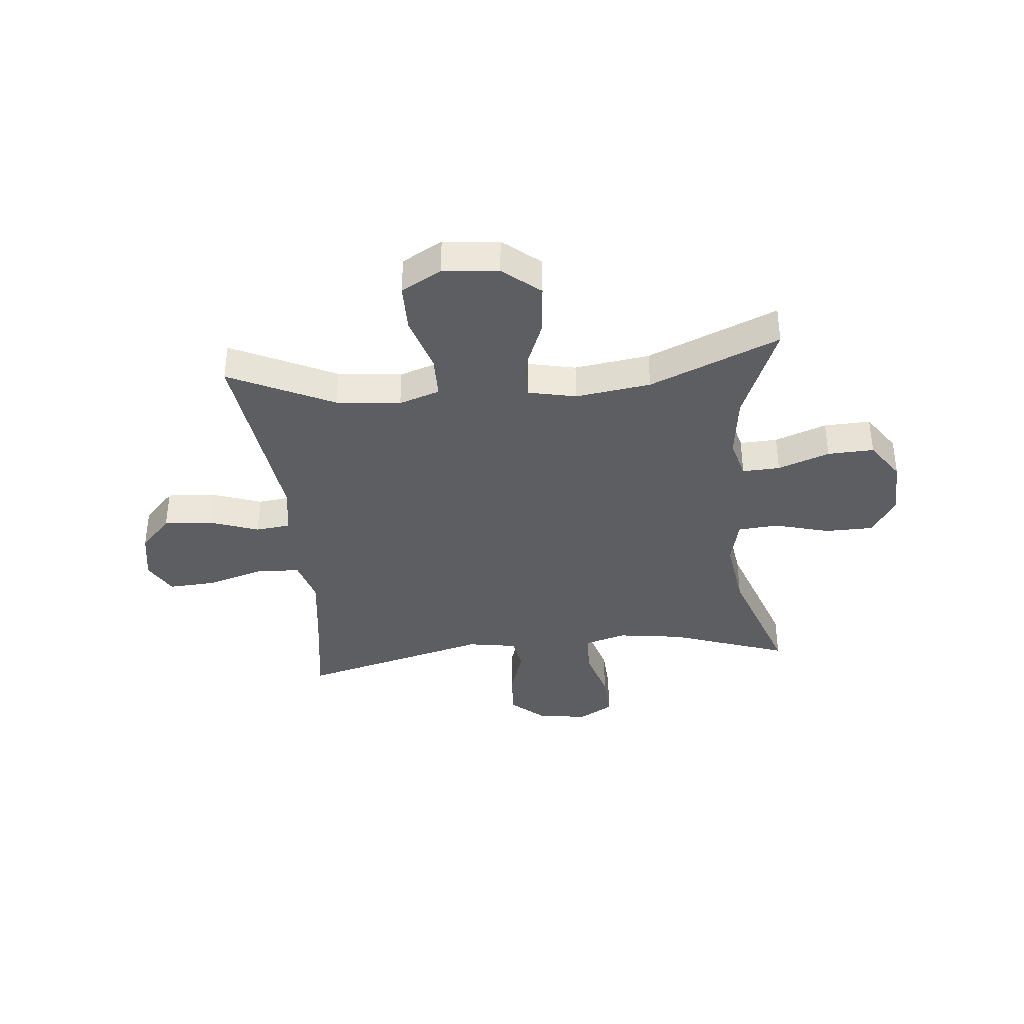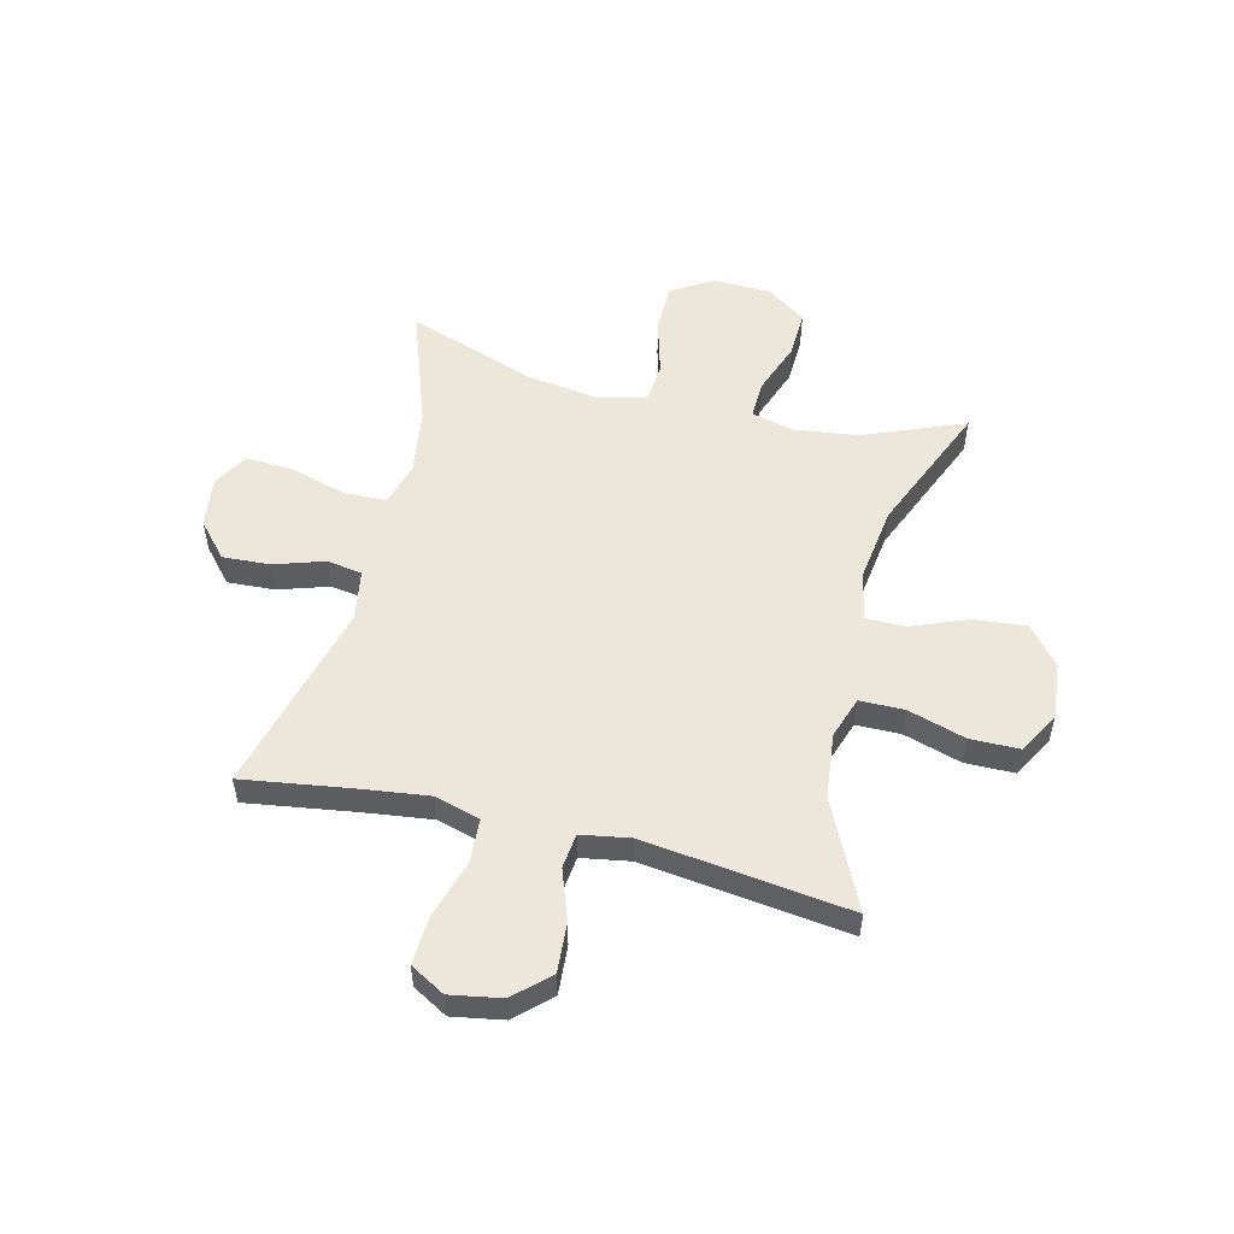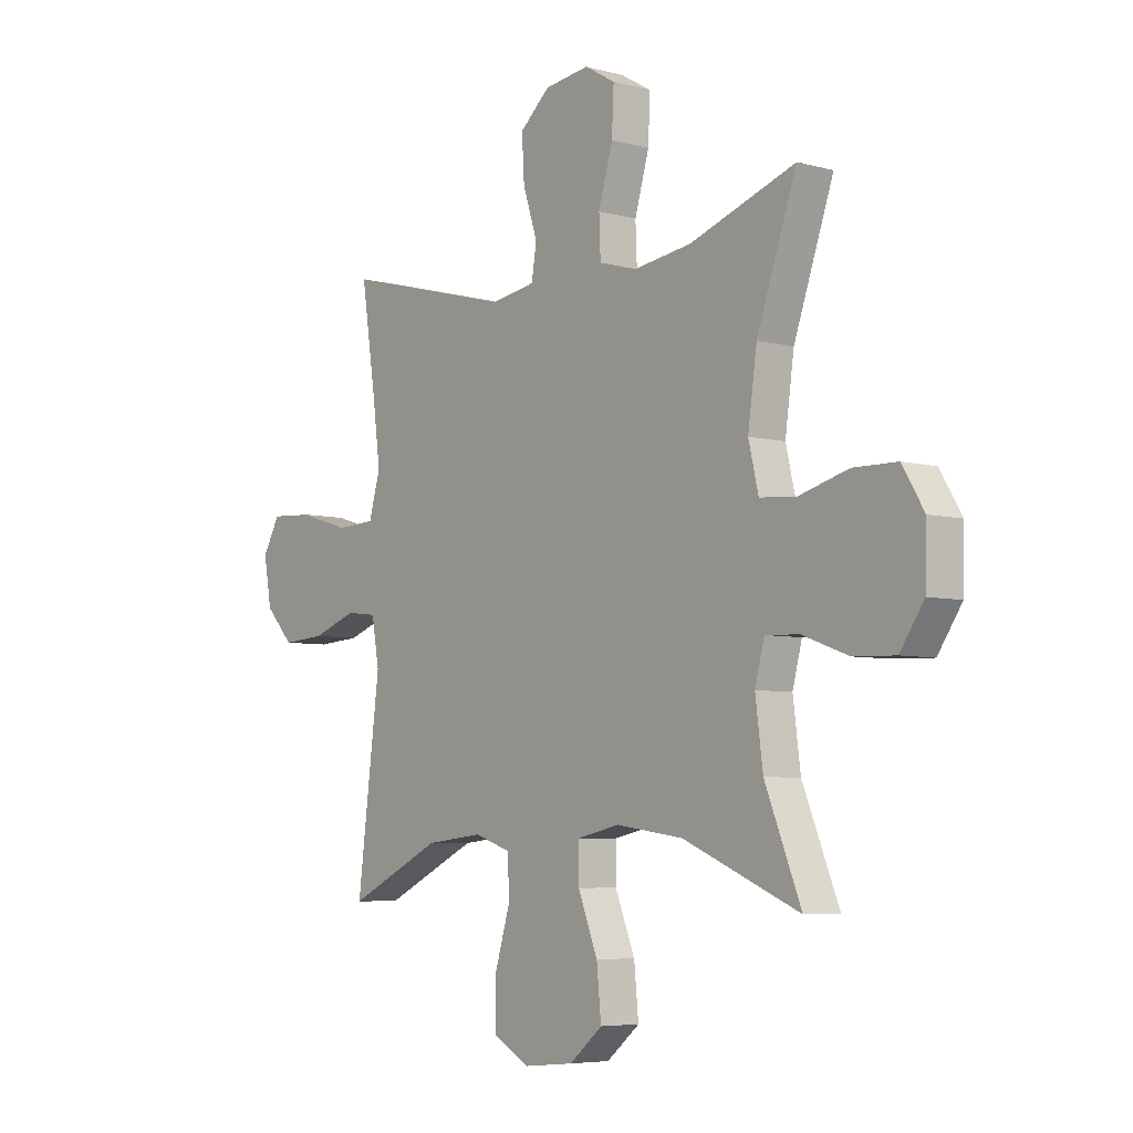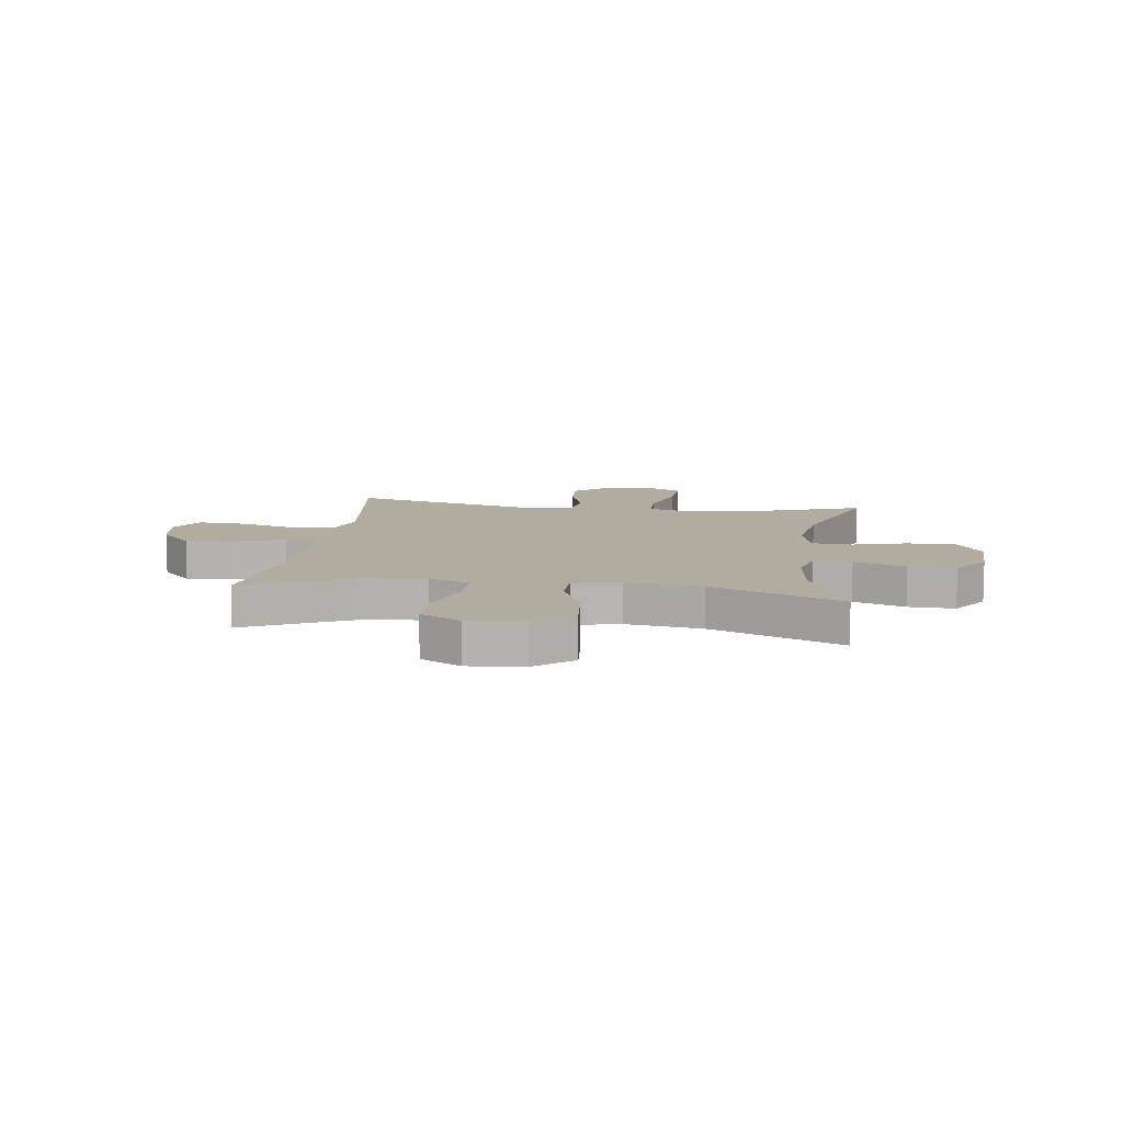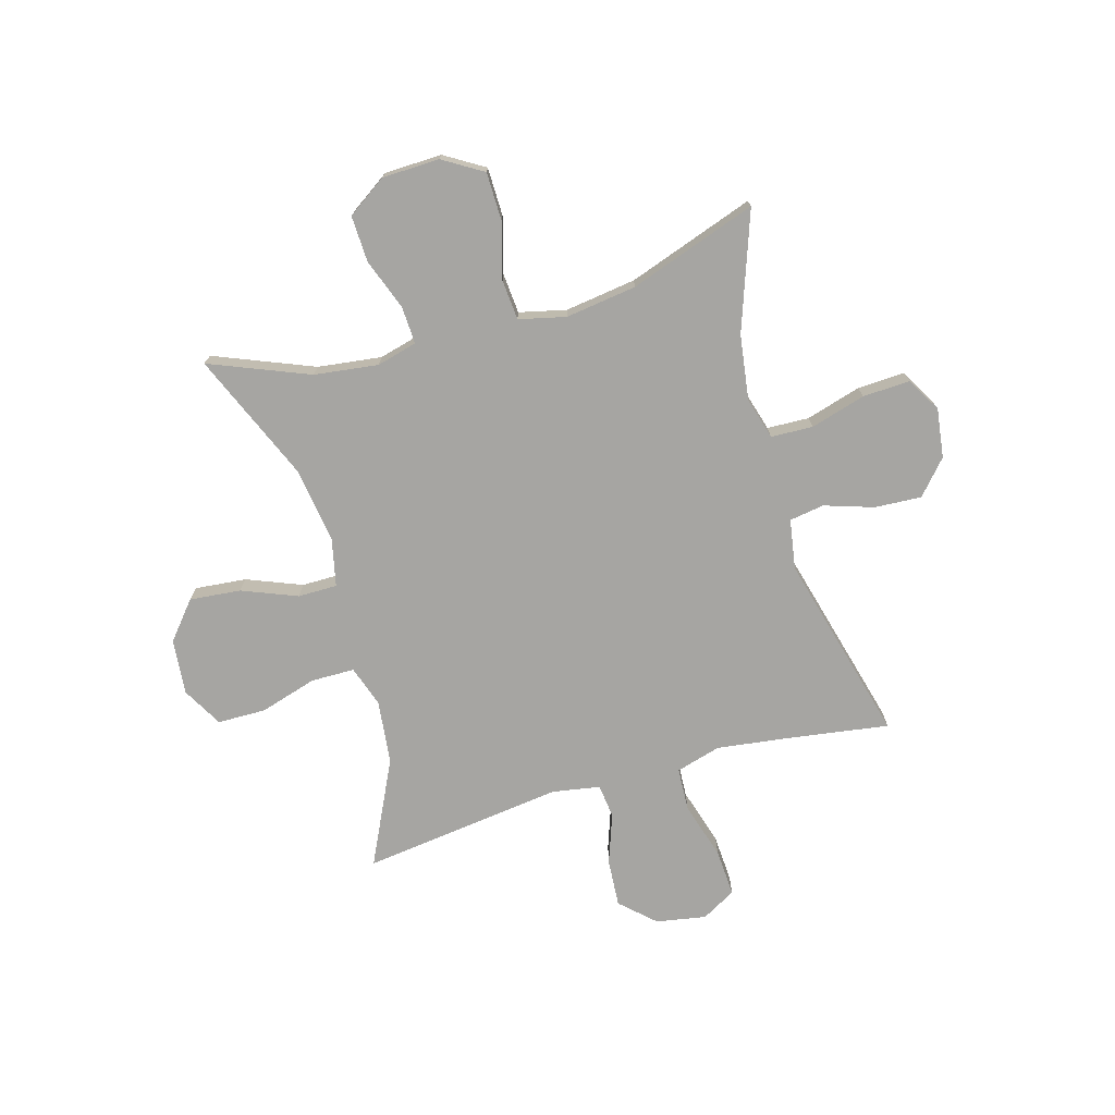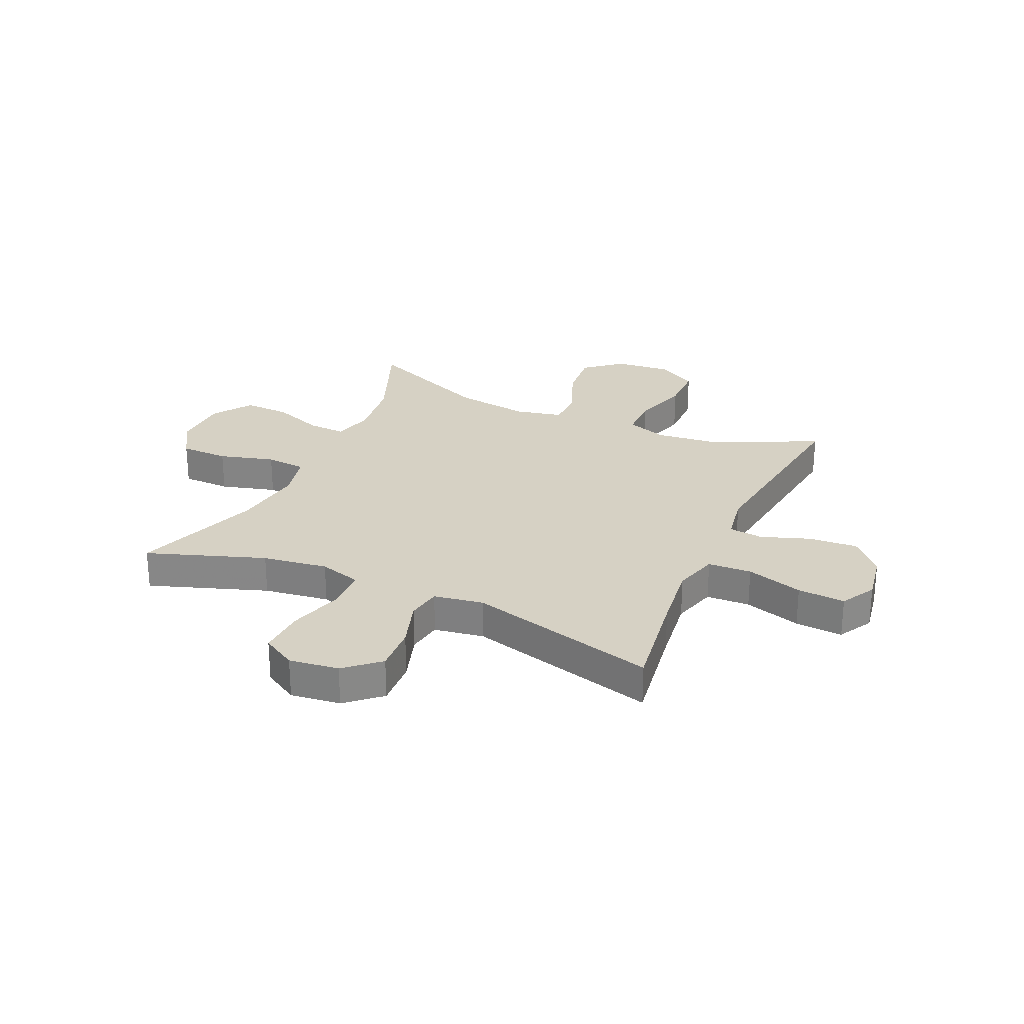
<metadata>
{"format":"obj","ext":"obj","renderer":"f3d","projection":"perspective","resolution":1024,"background":"white","views":[{"elev":-37.4,"azim":-174.3,"up":"+Y"},{"elev":53.8,"azim":103.9,"up":"+Y"},{"elev":-5.7,"azim":-129.5,"up":"+Z"},{"elev":9.9,"azim":-172.0,"up":"+Y"},{"elev":-73.6,"azim":-73.9,"up":"+Y"},{"elev":27.0,"azim":24.4,"up":"+Y"}]}
</metadata>
<code>
v 0.5 0.07 0.5
v 0.471 0.07 0.308
v 0.455 0.07 0.185
v 0.478 0.07 0.104
v 0.557 0.07 0.1
v 0.66 0.07 0.131
v 0.746 0.07 0.136
v 0.781 0.07 0.074
v 0.765 0.07 -0.017
v 0.708 0.07 -0.078
v 0.621 0.07 -0.072
v 0.531 0.07 -0.04
v 0.469 0.07 -0.047
v 0.454 0.07 -0.134
v 0.5 0.07 -0.5
v 0.31 0.07 -0.408
v 0.194 0.07 -0.395
v 0.12 0.07 -0.42
v 0.119 0.07 -0.499
v 0.15 0.07 -0.602
v 0.149 0.07 -0.69
v 0.076 0.07 -0.731
v -0.025 0.07 -0.721
v -0.092 0.07 -0.665
v -0.083 0.07 -0.572
v -0.043 0.07 -0.472
v -0.043 0.07 -0.401
v -0.129 0.07 -0.382
v -0.265 0.07 -0.401
v -0.5 0.07 -0.5
v -0.427 0.07 -0.32
v -0.412 0.07 -0.204
v -0.431 0.07 -0.131
v -0.499 0.07 -0.134
v -0.592 0.07 -0.168
v -0.676 0.07 -0.171
v -0.724 0.07 -0.1
v -0.727 0.07 0.004
v -0.683 0.07 0.076
v -0.595 0.07 0.077
v -0.495 0.07 0.049
v -0.422 0.07 0.055
v -0.402 0.07 0.14
v -0.42 0.07 0.269
v -0.5 0.07 0.5
v -0.287 0.07 0.425
v -0.169 0.07 0.408
v -0.093 0.07 0.43
v -0.09 0.07 0.506
v -0.119 0.07 0.606
v -0.123 0.07 0.692
v -0.061 0.07 0.728
v 0.029 0.07 0.716
v 0.09 0.07 0.662
v 0.085 0.07 0.577
v 0.056 0.07 0.488
v 0.066 0.07 0.425
v 0.156 0.07 0.41
v 0.5 0 0.5
v 0.471 0 0.308
v 0.455 0 0.185
v 0.478 0 0.104
v 0.557 0 0.1
v 0.66 0 0.131
v 0.746 0 0.136
v 0.781 0 0.074
v 0.765 0 -0.017
v 0.708 0 -0.078
v 0.621 0 -0.072
v 0.531 0 -0.04
v 0.469 0 -0.047
v 0.454 0 -0.134
v 0.5 0 -0.5
v 0.31 0 -0.408
v 0.194 0 -0.395
v 0.12 0 -0.42
v 0.119 0 -0.499
v 0.15 0 -0.602
v 0.149 0 -0.69
v 0.076 0 -0.731
v -0.025 0 -0.721
v -0.092 0 -0.665
v -0.083 0 -0.572
v -0.043 0 -0.472
v -0.043 0 -0.401
v -0.129 0 -0.382
v -0.265 0 -0.401
v -0.5 0 -0.5
v -0.427 0 -0.32
v -0.412 0 -0.204
v -0.431 0 -0.131
v -0.499 0 -0.134
v -0.592 0 -0.168
v -0.676 0 -0.171
v -0.724 0 -0.1
v -0.727 0 0.004
v -0.683 0 0.076
v -0.595 0 0.077
v -0.495 0 0.049
v -0.422 0 0.055
v -0.402 0 0.14
v -0.42 0 0.269
v -0.5 0 0.5
v -0.287 0 0.425
v -0.169 0 0.408
v -0.093 0 0.43
v -0.09 0 0.506
v -0.119 0 0.606
v -0.123 0 0.692
v -0.061 0 0.728
v 0.029 0 0.716
v 0.09 0 0.662
v 0.085 0 0.577
v 0.056 0 0.488
v 0.066 0 0.425
v 0.156 0 0.41
f 54 55 56
f 53 54 56
f 52 53 56
f 51 52 56
f 50 51 56
f 49 50 56
f 48 49 56 57
f 47 48 57 58
f 44 45 46
f 43 44 46 47
f 42 43 47 58
f 39 40 41
f 38 39 41
f 37 38 41
f 36 37 41
f 35 36 41
f 34 35 41
f 33 34 41 42
f 58 1 2
f 42 58 2
f 33 42 2
f 32 33 2
f 29 30 31
f 32 2 3
f 31 32 3
f 29 31 3
f 28 29 3
f 24 25 26
f 23 24 26
f 22 23 26
f 21 22 26
f 20 21 26
f 19 20 26
f 18 19 26 27
f 28 3 4
f 27 28 4
f 18 27 4
f 17 18 4
f 14 15 16
f 16 17 4
f 14 16 4
f 13 14 4
f 10 11 12
f 9 10 12
f 8 9 12
f 7 8 12
f 6 7 12
f 5 6 12
f 4 5 12 13
f 114 113 112
f 114 112 111
f 114 111 110
f 114 110 109
f 114 109 108
f 114 108 107
f 115 114 107 106
f 116 115 106 105
f 104 103 102
f 105 104 102 101
f 116 105 101 100
f 99 98 97
f 99 97 96
f 99 96 95
f 99 95 94
f 99 94 93
f 99 93 92
f 100 99 92 91
f 60 59 116
f 60 116 100
f 60 100 91
f 60 91 90
f 89 88 87
f 61 60 90
f 61 90 89
f 61 89 87
f 61 87 86
f 84 83 82
f 84 82 81
f 84 81 80
f 84 80 79
f 84 79 78
f 84 78 77
f 85 84 77 76
f 62 61 86
f 62 86 85
f 62 85 76
f 62 76 75
f 74 73 72
f 62 75 74
f 62 74 72
f 62 72 71
f 70 69 68
f 70 68 67
f 70 67 66
f 70 66 65
f 70 65 64
f 70 64 63
f 71 70 63 62
f 1 59 60 2
f 2 60 61 3
f 3 61 62 4
f 4 62 63 5
f 5 63 64 6
f 6 64 65 7
f 7 65 66 8
f 8 66 67 9
f 9 67 68 10
f 10 68 69 11
f 11 69 70 12
f 12 70 71 13
f 13 71 72 14
f 14 72 73 15
f 15 73 74 16
f 16 74 75 17
f 17 75 76 18
f 18 76 77 19
f 19 77 78 20
f 20 78 79 21
f 21 79 80 22
f 22 80 81 23
f 23 81 82 24
f 24 82 83 25
f 25 83 84 26
f 26 84 85 27
f 27 85 86 28
f 28 86 87 29
f 29 87 88 30
f 30 88 89 31
f 31 89 90 32
f 32 90 91 33
f 33 91 92 34
f 34 92 93 35
f 35 93 94 36
f 36 94 95 37
f 37 95 96 38
f 38 96 97 39
f 39 97 98 40
f 40 98 99 41
f 41 99 100 42
f 42 100 101 43
f 43 101 102 44
f 44 102 103 45
f 45 103 104 46
f 46 104 105 47
f 47 105 106 48
f 48 106 107 49
f 49 107 108 50
f 50 108 109 51
f 51 109 110 52
f 52 110 111 53
f 53 111 112 54
f 54 112 113 55
f 55 113 114 56
f 56 114 115 57
f 57 115 116 58
f 58 116 59 1

</code>
